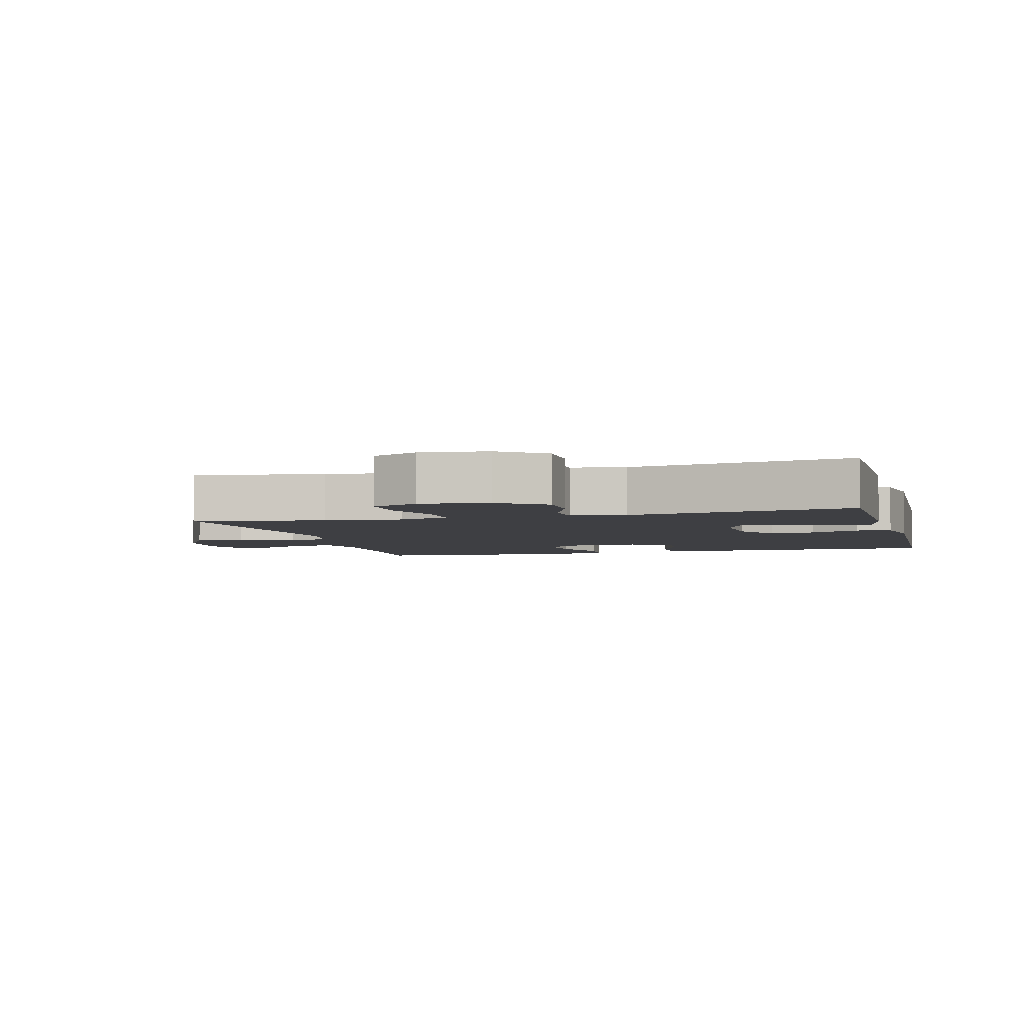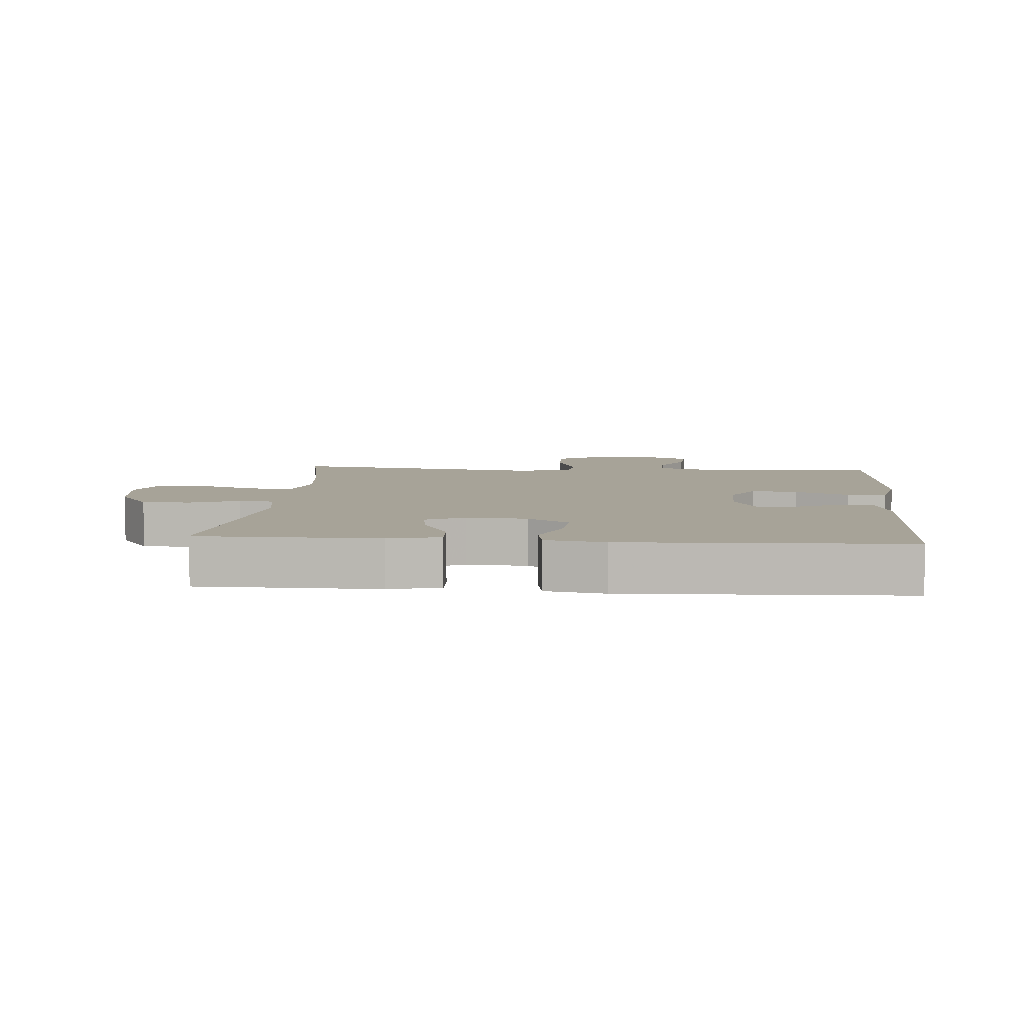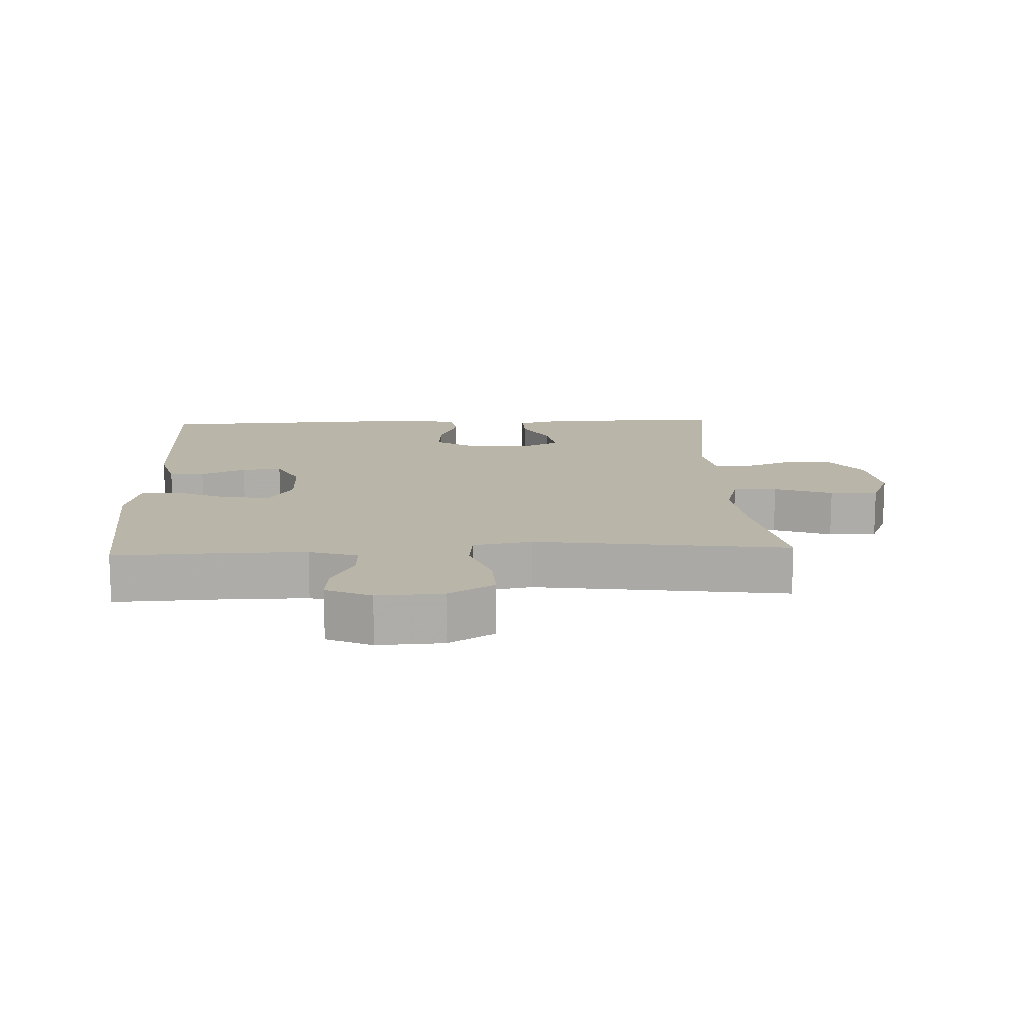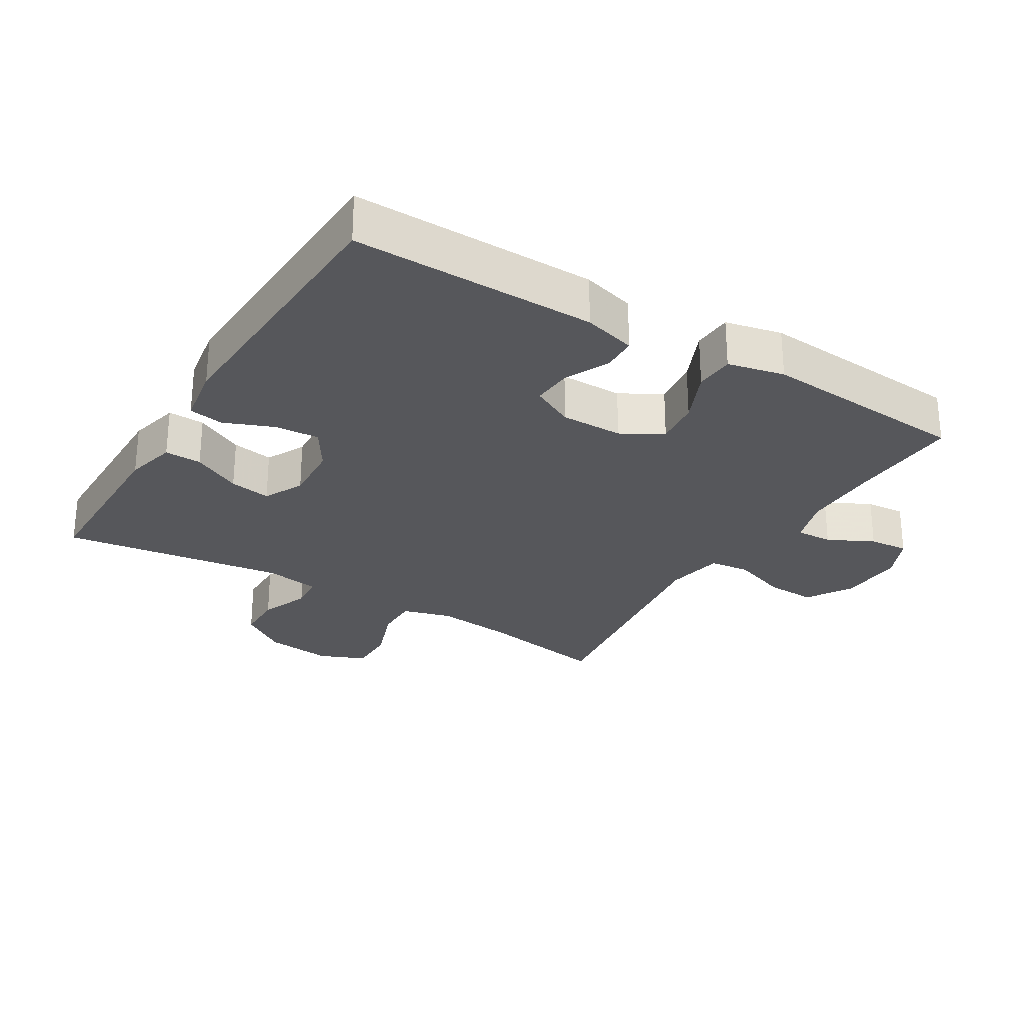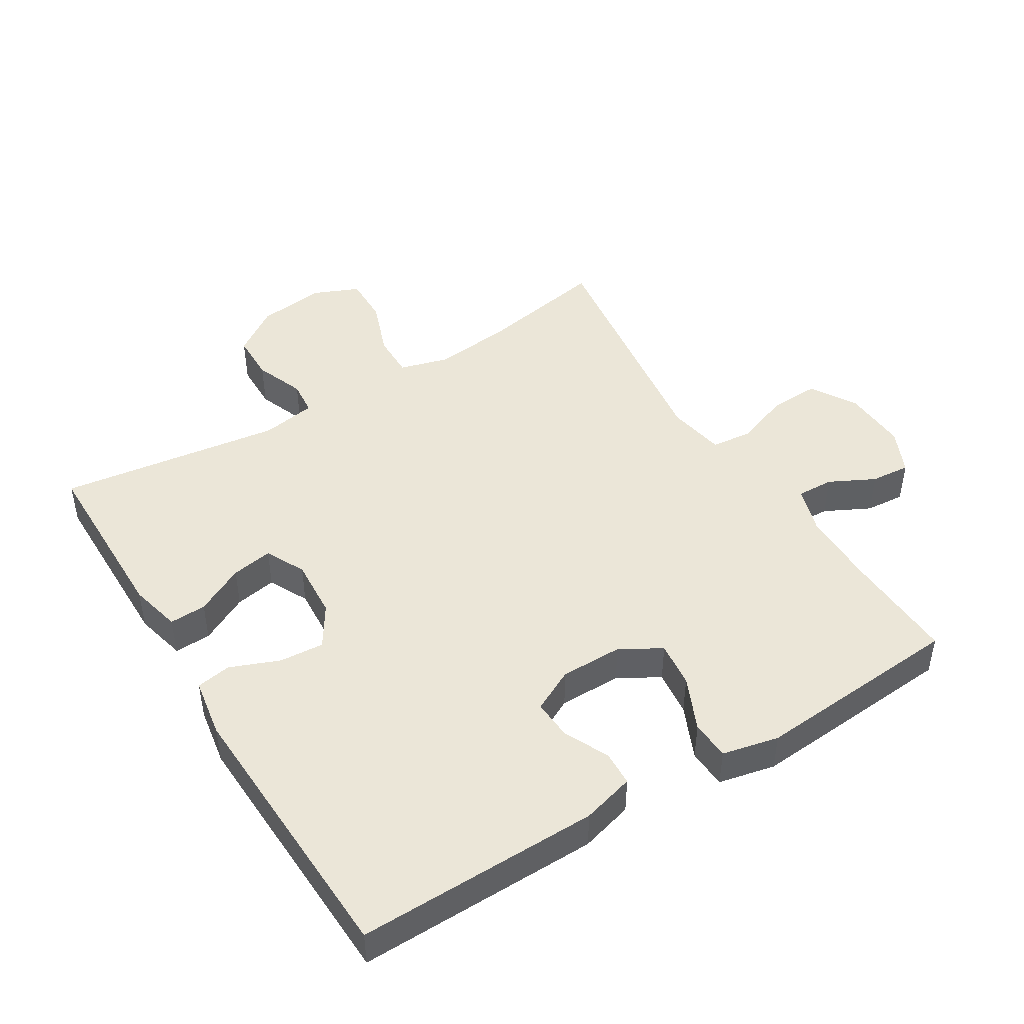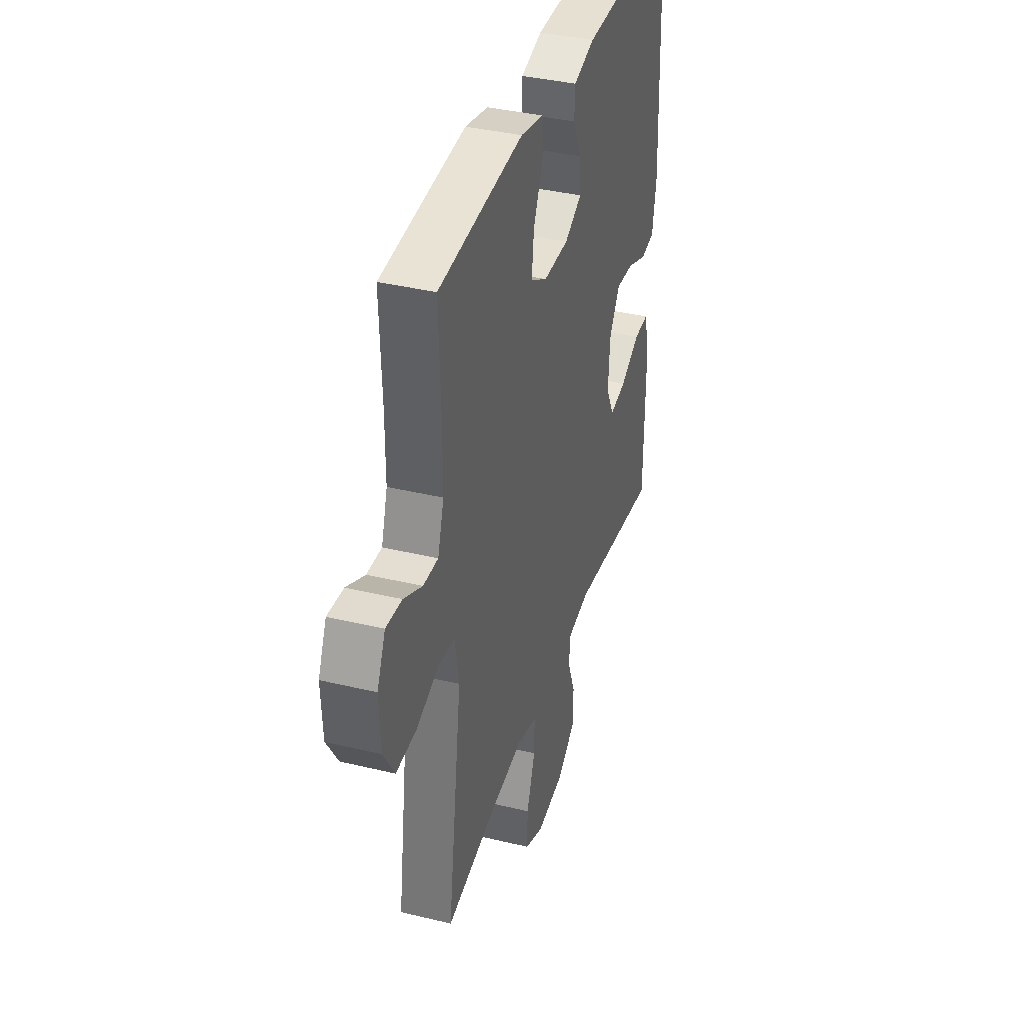
<metadata>
{"format":"obj","ext":"obj","renderer":"f3d","projection":"perspective","resolution":1024,"background":"white","views":[{"elev":-4.3,"azim":-165.0,"up":"+Y"},{"elev":6.8,"azim":-85.4,"up":"+Y"},{"elev":13.4,"azim":87.4,"up":"+Y"},{"elev":-27.3,"azim":-31.3,"up":"+Y"},{"elev":46.2,"azim":-31.6,"up":"+Y"},{"elev":37.8,"azim":107.1,"up":"+Z"}]}
</metadata>
<code>
v 0.5 0.07 0.5
v 0.493 0.07 0.328
v 0.493 0.07 0.212
v 0.516 0.07 0.139
v 0.572 0.07 0.141
v 0.641 0.07 0.176
v 0.701 0.07 0.181
v 0.732 0.07 0.113
v 0.727 0.07 0.014
v 0.685 0.07 -0.055
v 0.609 0.07 -0.052
v 0.524 0.07 -0.022
v 0.463 0.07 -0.029
v 0.447 0.07 -0.117
v 0.5 0.07 -0.5
v 0.303 0.07 -0.464
v 0.185 0.07 -0.451
v 0.11 0.07 -0.472
v 0.111 0.07 -0.539
v 0.143 0.07 -0.627
v 0.144 0.07 -0.7
v 0.074 0.07 -0.73
v -0.029 0.07 -0.717
v -0.1 0.07 -0.668
v -0.101 0.07 -0.595
v -0.072 0.07 -0.52
v -0.077 0.07 -0.467
v -0.16 0.07 -0.453
v -0.5 0.07 -0.5
v -0.502 0.07 -0.228
v -0.483 0.07 -0.15
v -0.427 0.07 -0.152
v -0.353 0.07 -0.19
v -0.29 0.07 -0.201
v -0.26 0.07 -0.141
v -0.266 0.07 -0.05
v -0.306 0.07 0.013
v -0.374 0.07 0.008
v -0.449 0.07 -0.022
v -0.502 0.07 -0.013
v -0.517 0.07 0.077
v -0.5 0.07 0.5
v -0.131 0.07 0.495
v -0.051 0.07 0.473
v -0.049 0.07 0.42
v -0.081 0.07 0.352
v -0.085 0.07 0.291
v -0.02 0.07 0.258
v 0.075 0.07 0.258
v 0.137 0.07 0.294
v 0.129 0.07 0.364
v 0.093 0.07 0.445
v 0.096 0.07 0.505
v 0.182 0.07 0.524
v 0.5 0 0.5
v 0.493 0 0.328
v 0.493 0 0.212
v 0.516 0 0.139
v 0.572 0 0.141
v 0.641 0 0.176
v 0.701 0 0.181
v 0.732 0 0.113
v 0.727 0 0.014
v 0.685 0 -0.055
v 0.609 0 -0.052
v 0.524 0 -0.022
v 0.463 0 -0.029
v 0.447 0 -0.117
v 0.5 0 -0.5
v 0.303 0 -0.464
v 0.185 0 -0.451
v 0.11 0 -0.472
v 0.111 0 -0.539
v 0.143 0 -0.627
v 0.144 0 -0.7
v 0.074 0 -0.73
v -0.029 0 -0.717
v -0.1 0 -0.668
v -0.101 0 -0.595
v -0.072 0 -0.52
v -0.077 0 -0.467
v -0.16 0 -0.453
v -0.5 0 -0.5
v -0.502 0 -0.228
v -0.483 0 -0.15
v -0.427 0 -0.152
v -0.353 0 -0.19
v -0.29 0 -0.201
v -0.26 0 -0.141
v -0.266 0 -0.05
v -0.306 0 0.013
v -0.374 0 0.008
v -0.449 0 -0.022
v -0.502 0 -0.013
v -0.517 0 0.077
v -0.5 0 0.5
v -0.131 0 0.495
v -0.051 0 0.473
v -0.049 0 0.42
v -0.081 0 0.352
v -0.085 0 0.291
v -0.02 0 0.258
v 0.075 0 0.258
v 0.137 0 0.294
v 0.129 0 0.364
v 0.093 0 0.445
v 0.096 0 0.505
v 0.182 0 0.524
f 51 52 53 54
f 50 51 54 1
f 49 50 1 2
f 43 44 45 46
f 43 46 47
f 42 43 47
f 41 42 47 48
f 38 39 40 41
f 37 38 41 48
f 30 31 32 33
f 28 29 30 33
f 27 28 33 34
f 23 24 25 26
f 23 26 27
f 22 23 27
f 19 20 21 22
f 18 19 22 27
f 17 18 27 34
f 14 15 16
f 13 14 16 17
f 9 10 11 12
f 9 12 13
f 8 9 13
f 5 6 7 8
f 4 5 8 13
f 3 4 13 17
f 49 2 3 17
f 36 37 48 49
f 35 36 49 17
f 17 34 35
f 108 107 106 105
f 55 108 105 104
f 56 55 104 103
f 100 99 98 97
f 101 100 97
f 101 97 96
f 102 101 96 95
f 95 94 93 92
f 102 95 92 91
f 87 86 85 84
f 87 84 83 82
f 88 87 82 81
f 80 79 78 77
f 81 80 77
f 81 77 76
f 76 75 74 73
f 81 76 73 72
f 88 81 72 71
f 70 69 68
f 71 70 68 67
f 66 65 64 63
f 67 66 63
f 67 63 62
f 62 61 60 59
f 67 62 59 58
f 71 67 58 57
f 71 57 56 103
f 103 102 91 90
f 71 103 90 89
f 89 88 71
f 1 55 56 2
f 2 56 57 3
f 3 57 58 4
f 4 58 59 5
f 5 59 60 6
f 6 60 61 7
f 7 61 62 8
f 8 62 63 9
f 9 63 64 10
f 10 64 65 11
f 11 65 66 12
f 12 66 67 13
f 13 67 68 14
f 14 68 69 15
f 15 69 70 16
f 16 70 71 17
f 17 71 72 18
f 18 72 73 19
f 19 73 74 20
f 20 74 75 21
f 21 75 76 22
f 22 76 77 23
f 23 77 78 24
f 24 78 79 25
f 25 79 80 26
f 26 80 81 27
f 27 81 82 28
f 28 82 83 29
f 29 83 84 30
f 30 84 85 31
f 31 85 86 32
f 32 86 87 33
f 33 87 88 34
f 34 88 89 35
f 35 89 90 36
f 36 90 91 37
f 37 91 92 38
f 38 92 93 39
f 39 93 94 40
f 40 94 95 41
f 41 95 96 42
f 42 96 97 43
f 43 97 98 44
f 44 98 99 45
f 45 99 100 46
f 46 100 101 47
f 47 101 102 48
f 48 102 103 49
f 49 103 104 50
f 50 104 105 51
f 51 105 106 52
f 52 106 107 53
f 53 107 108 54
f 54 108 55 1

</code>
